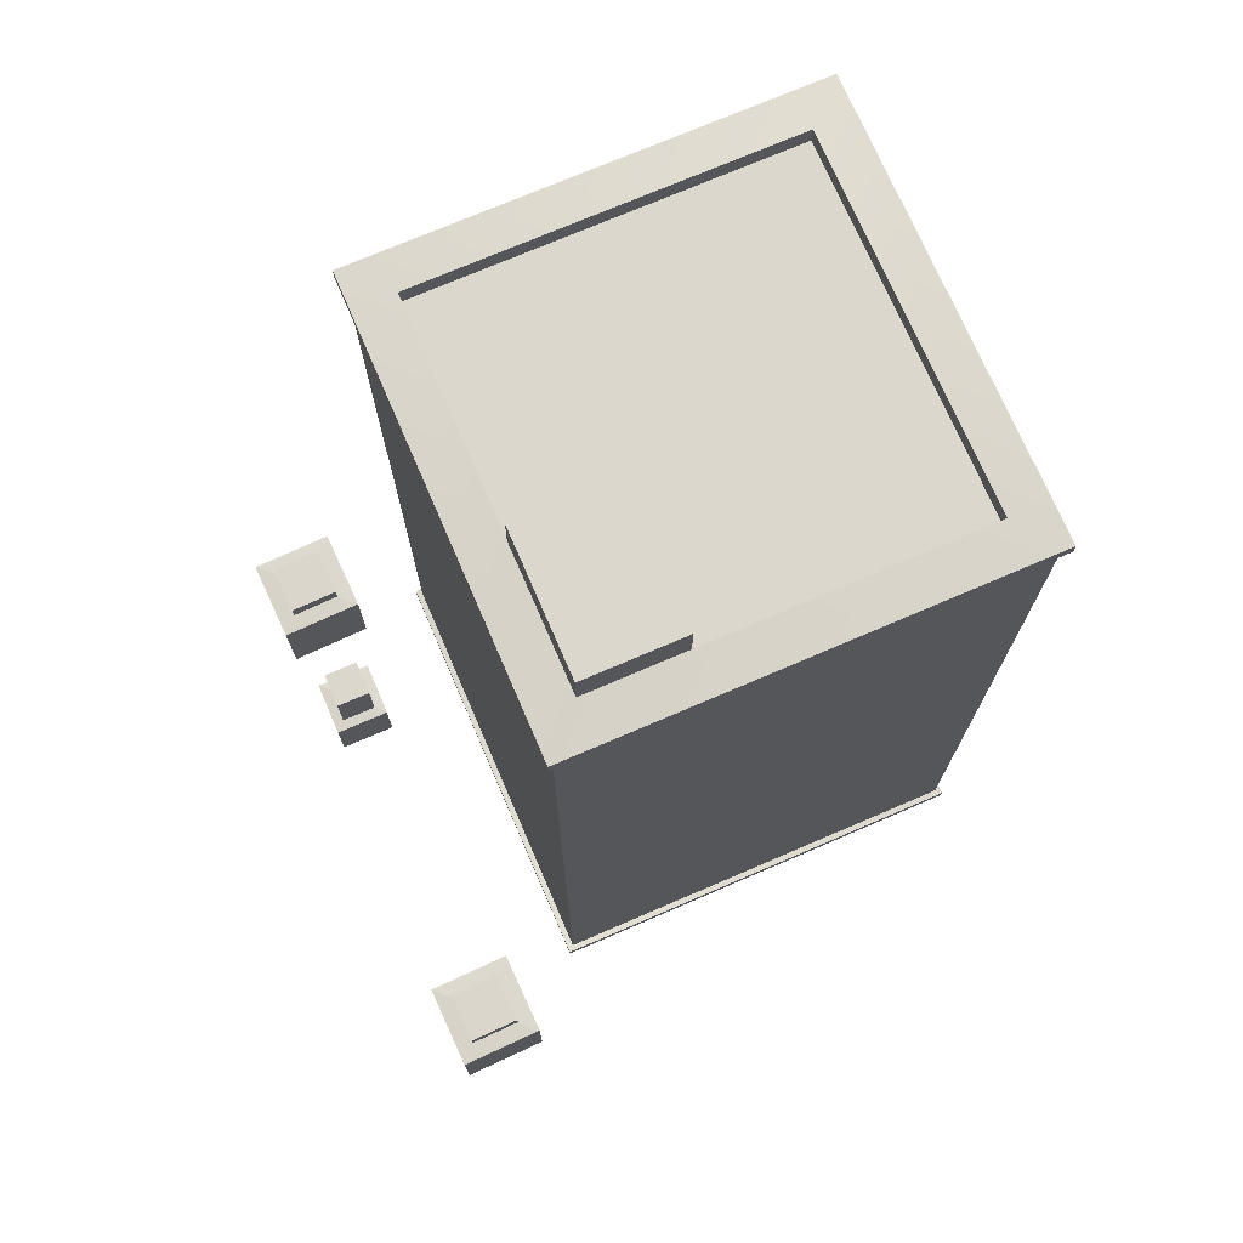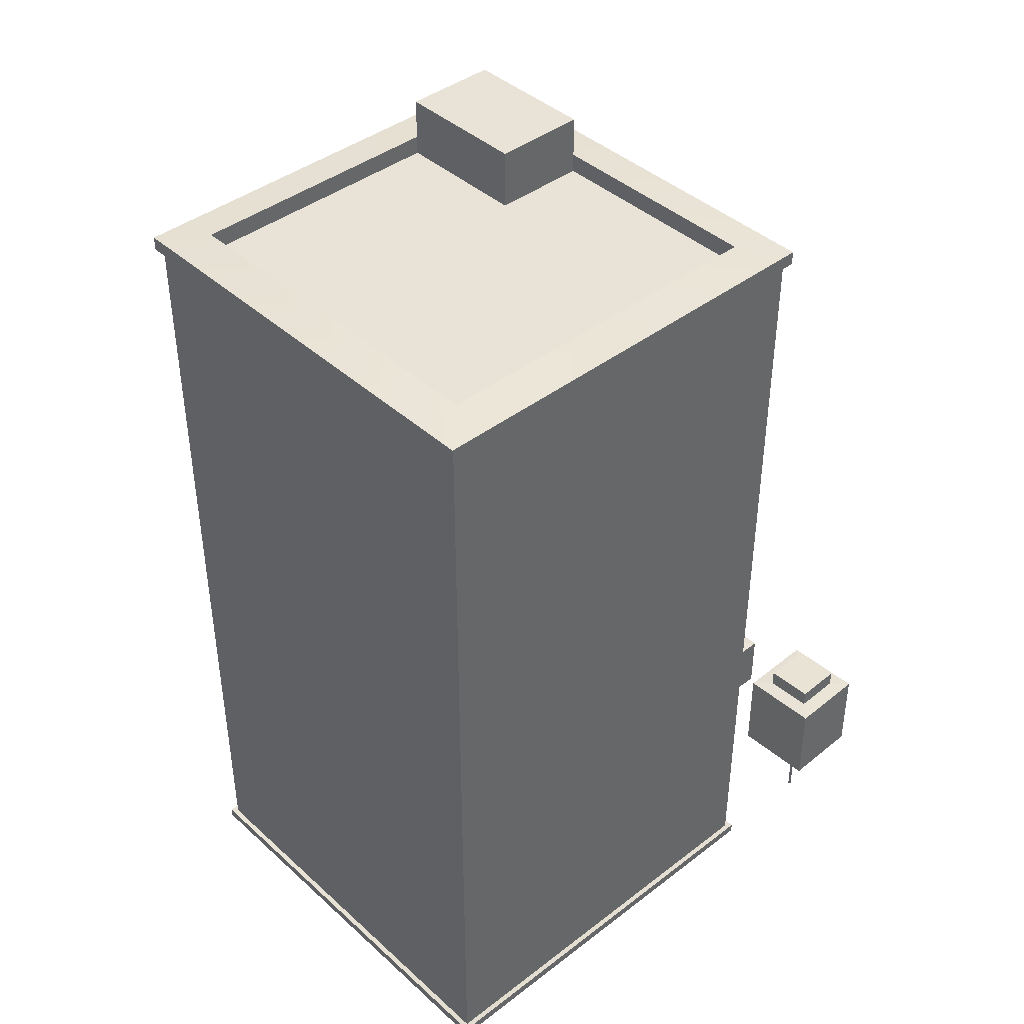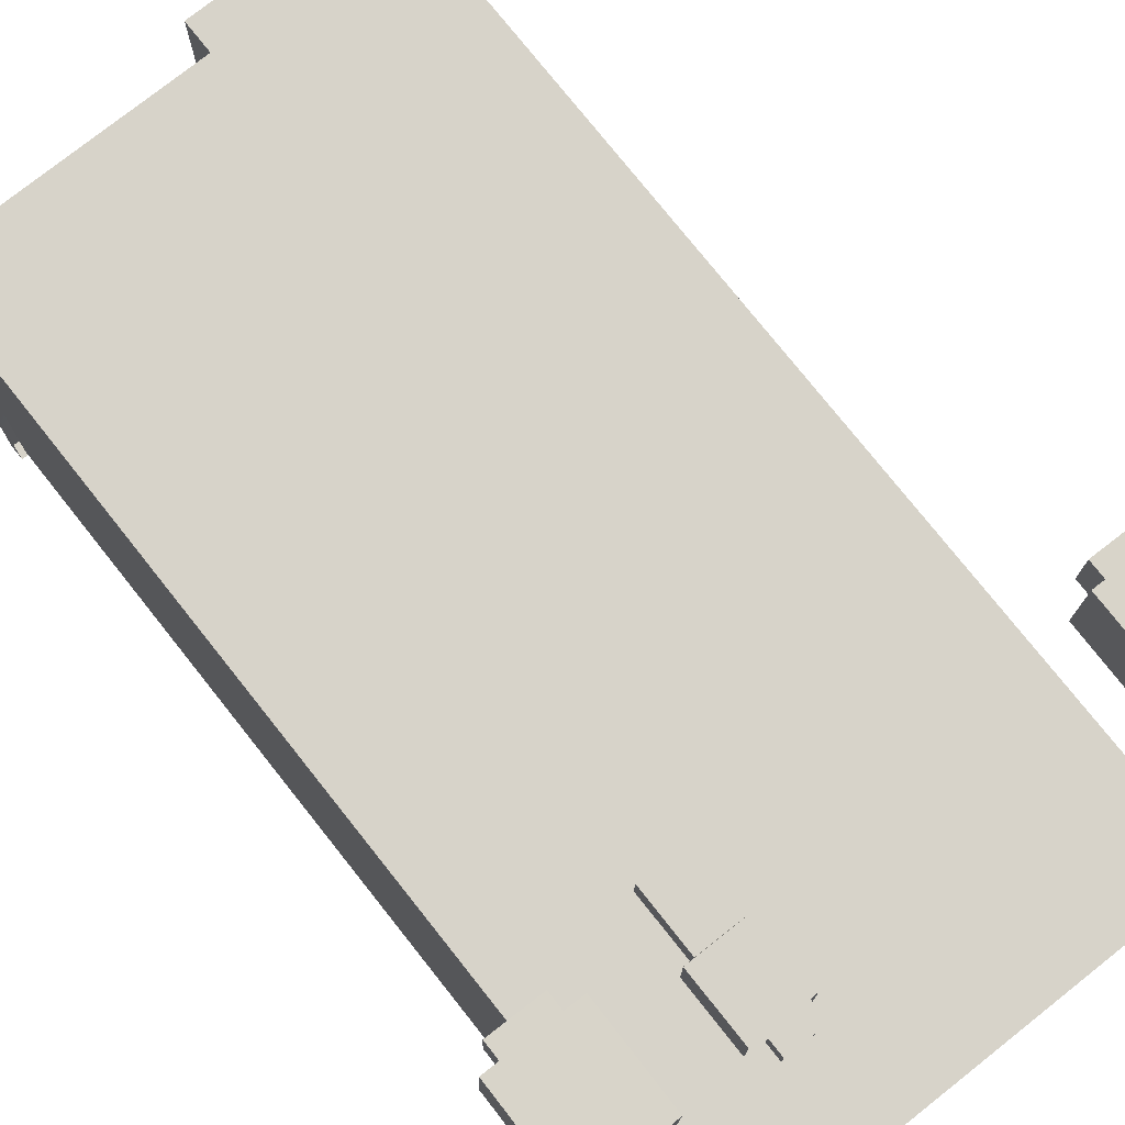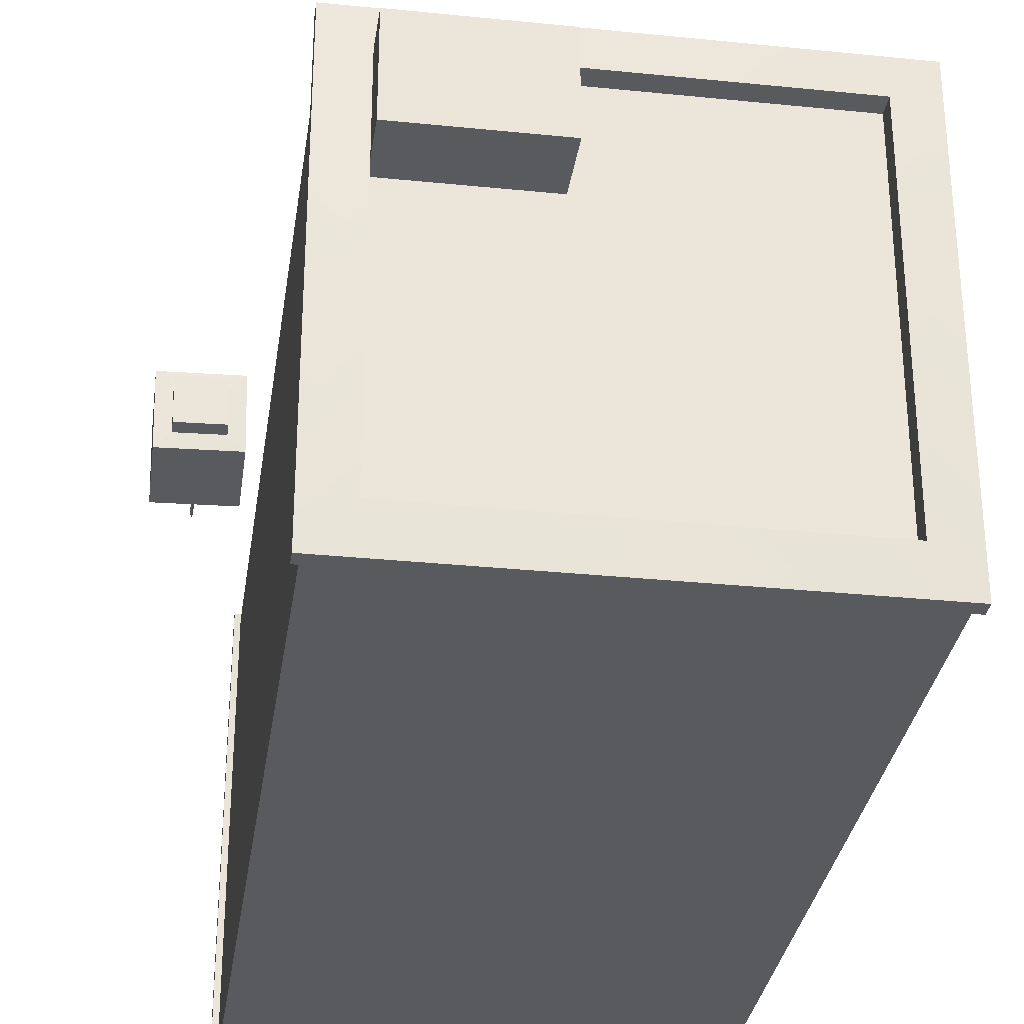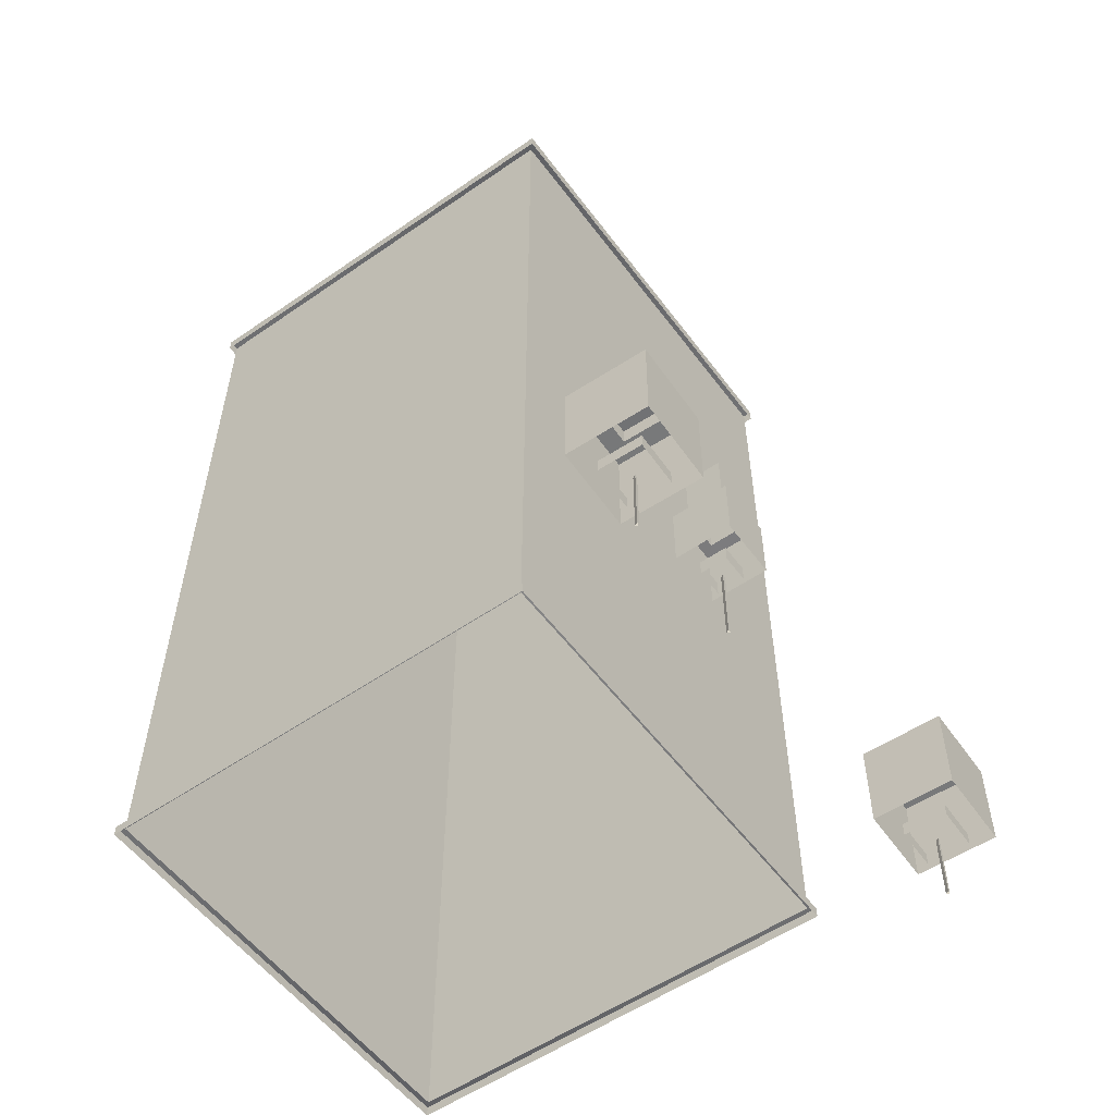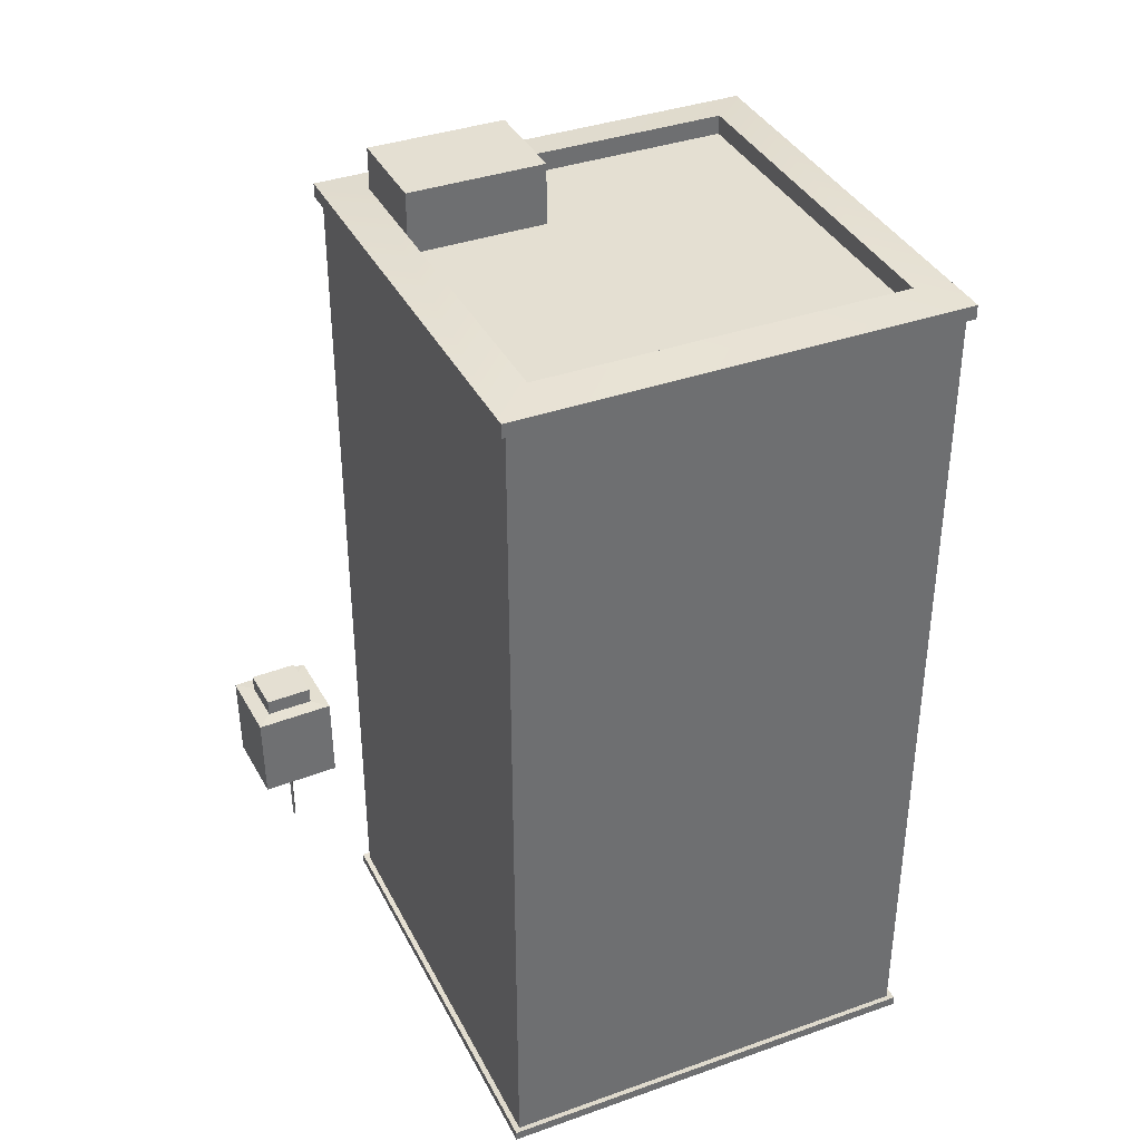
<metadata>
{"format":"obj","ext":"obj","renderer":"f3d","projection":"perspective","resolution":1024,"background":"white","views":[{"elev":73.4,"azim":66.7,"up":"+Y"},{"elev":41.7,"azim":-132.7,"up":"+Y"},{"elev":76.3,"azim":-38.4,"up":"+Z"},{"elev":-31.6,"azim":171.8,"up":"+Z"},{"elev":-55.3,"azim":-53.9,"up":"+Y"},{"elev":37.2,"azim":155.5,"up":"+Y"}]}
</metadata>
<code>
o living_purple_2lvl_Mesh.169
v 0.6628 -0.001238 0.4842
v 0.6628 2.488 0.4842
v 0.6628 -0.001238 -0.7809
v 0.6628 2.488 -0.7809
v -0.6023 -0.001238 -0.7809
v -0.6023 2.488 -0.7809
v -0.6023 -0.001238 0.4842
v -0.6023 2.488 0.4842
v 0.6628 0.02734 0.4842
v 0.6628 0.02734 -0.7809
v -0.6023 0.02734 -0.7809
v -0.6023 0.02734 0.4842
v 0.6628 2.448 0.4842
v 0.6628 2.448 -0.7809
v -0.6023 2.448 -0.7809
v -0.6023 2.448 0.4842
v 0.6462 0.02455 0.4676
v 0.6462 0.02455 -0.7643
v -0.5856 0.02455 -0.7643
v -0.5856 0.02455 0.4676
v 0.6462 2.452 0.4676
v 0.6462 2.452 -0.7643
v -0.5856 2.452 -0.7643
v -0.5856 2.452 0.4676
v 0.5477 2.501 0.3691
v 0.5477 2.501 -0.6658
v -0.4872 2.501 -0.6658
v -0.4872 2.501 0.3691
v 0.5477 2.446 0.3691
v 0.5477 2.446 -0.6658
v -0.4872 2.446 -0.6658
v -0.4872 2.446 0.3691
v 0.5477 2.446 0.09533
v -0.4872 2.446 0.09533
v 0.1591 2.446 0.3691
v 0.1591 2.446 0.09533
v 0.5477 2.621 0.3691
v 0.5477 2.621 0.09533
v 0.1591 2.621 0.3691
v 0.1591 2.621 0.09533
f 26 30 33 29 25
f 28 32 34 31 27
f 36 33 30 31 34
f 25 29 35 32 28
f 3 10 9 1
f 5 11 10 3
f 7 12 11 5
f 13 2 8 16
f 10 18 17 9
f 11 19 18 10
f 12 20 19 11
f 12 7 1 9
f 14 4 2 13
f 15 6 4 14
f 16 8 6 15
f 18 22 21 17
f 19 23 22 18
f 20 24 23 19
f 20 12 9 17
f 24 20 17 21
f 4 26 25 2
f 6 27 26 4
f 8 28 27 6
f 2 25 28 8
f 27 31 30 26
f 40 39 37 38
f 36 34 32 35
f 36 40 38 33
f 35 39 40 36
f 29 37 39 35
f 33 38 37 29
o Tree_3_499_2.022_Mesh.291
v -0.6543 0.2078 0.8646
v -0.6589 0.571 0.8735
v -0.529 0.2067 0.8613
v -0.5177 0.5698 0.8697
v -0.5324 0.207 0.7367
v -0.5214 0.5701 0.7292
v -0.6577 0.2081 0.74
v -0.6626 0.5713 0.733
v -0.6593 0.5226 0.8734
v -0.5181 0.5213 0.8696
v -0.5218 0.5216 0.7291
v -0.6631 0.5229 0.7329
v -0.7076 0.2532 0.9211
v -0.472 0.2512 0.9148
v -0.4783 0.2517 0.6804
v -0.7139 0.2537 0.6867
v -0.654 0.2481 0.8647
v -0.5287 0.247 0.8614
v -0.532 0.2473 0.7368
v -0.6573 0.2484 0.7401
v -0.7053 0.5206 0.9216
v -0.4697 0.5186 0.9153
v -0.4759 0.5191 0.6809
v -0.7115 0.5211 0.6872
v -0.5976 0.2043 0.8051
v -0.5889 0.2042 0.8048
v -0.5935 0.2043 0.7963
v -0.5994 0.002748 0.8047
v -0.5907 0.002672 0.8044
v -0.5953 0.002729 0.796
f 43 58 57 41
f 45 59 58 43
f 47 60 59 45
f 49 42 48 52
f 44 46 48 42
f 50 44 42 49
f 51 46 44 50
f 52 48 46 51
f 52 64 61 49
f 54 62 61 53
f 55 63 62 54
f 56 64 63 55
f 60 47 41 57
f 64 56 53 61
f 62 50 49 61
f 63 51 50 62
f 64 52 51 63
f 66 69 70 67
f 65 68 69 66
f 67 70 68 65
o Tree_2_3_61.035_Mesh.292
v -0.2648 0.2213 0.8402
v -0.278 0.6215 0.8534
v -0.1905 0.2213 0.8402
v -0.1772 0.6215 0.8534
v -0.1905 0.2213 0.7663
v -0.1772 0.6215 0.7531
v -0.2648 0.2213 0.7663
v -0.278 0.6215 0.7531
v -0.278 0.4547 0.8534
v -0.1772 0.4547 0.8534
v -0.1772 0.4547 0.7531
v -0.278 0.4547 0.7531
v -0.3068 0.271 0.882
v -0.1485 0.271 0.882
v -0.1485 0.271 0.7246
v -0.3068 0.271 0.7246
v -0.2648 0.2657 0.8402
v -0.1905 0.2657 0.8402
v -0.1905 0.2657 0.7663
v -0.2648 0.2657 0.7663
v -0.3068 0.4523 0.882
v -0.1485 0.4523 0.882
v -0.1485 0.4523 0.7246
v -0.3068 0.4523 0.7246
v -0.2321 0.2179 0.8077
v -0.2232 0.2179 0.8077
v -0.2276 0.2179 0.7988
v -0.2321 -0.004261 0.8077
v -0.2232 -0.004261 0.8077
v -0.2276 -0.004261 0.7988
f 73 88 87 71
f 75 89 88 73
f 77 90 89 75
f 79 72 78 82
f 74 76 78 72
f 80 74 72 79
f 81 76 74 80
f 82 78 76 81
f 82 94 91 79
f 84 92 91 83
f 85 93 92 84
f 86 94 93 85
f 90 77 71 87
f 94 86 83 91
f 92 80 79 91
f 93 81 80 92
f 94 82 81 93
f 96 99 100 97
f 95 98 99 96
f 97 100 98 95
o Tree_3_499_2.023_Mesh.293
v 0.7344 0.2078 0.8572
v 0.7298 0.571 0.866
v 0.8596 0.2067 0.8538
v 0.871 0.5698 0.8622
v 0.8563 0.207 0.7292
v 0.8673 0.5701 0.7218
v 0.731 0.2081 0.7326
v 0.726 0.5713 0.7255
v 0.7294 0.5226 0.8659
v 0.8706 0.5213 0.8621
v 0.8669 0.5216 0.7217
v 0.7256 0.5229 0.7254
v 0.6811 0.2532 0.9136
v 0.9167 0.2512 0.9073
v 0.9104 0.2517 0.673
v 0.6748 0.2537 0.6793
v 0.7347 0.2481 0.8572
v 0.86 0.247 0.8539
v 0.8567 0.2473 0.7293
v 0.7314 0.2484 0.7326
v 0.6834 0.5206 0.9141
v 0.919 0.5186 0.9078
v 0.9128 0.5191 0.6735
v 0.6772 0.5211 0.6798
v 0.7911 0.2043 0.7976
v 0.7997 0.2042 0.7974
v 0.7952 0.2043 0.7889
v 0.7893 0.002748 0.7972
v 0.798 0.002672 0.797
v 0.7934 0.002729 0.7885
f 103 118 117 101
f 105 119 118 103
f 107 120 119 105
f 109 102 108 112
f 104 106 108 102
f 110 104 102 109
f 111 106 104 110
f 112 108 106 111
f 112 124 121 109
f 114 122 121 113
f 115 123 122 114
f 116 124 123 115
f 120 107 101 117
f 124 116 113 121
f 122 110 109 121
f 123 111 110 122
f 124 112 111 123
f 126 129 130 127
f 125 128 129 126
f 127 130 128 125

</code>
